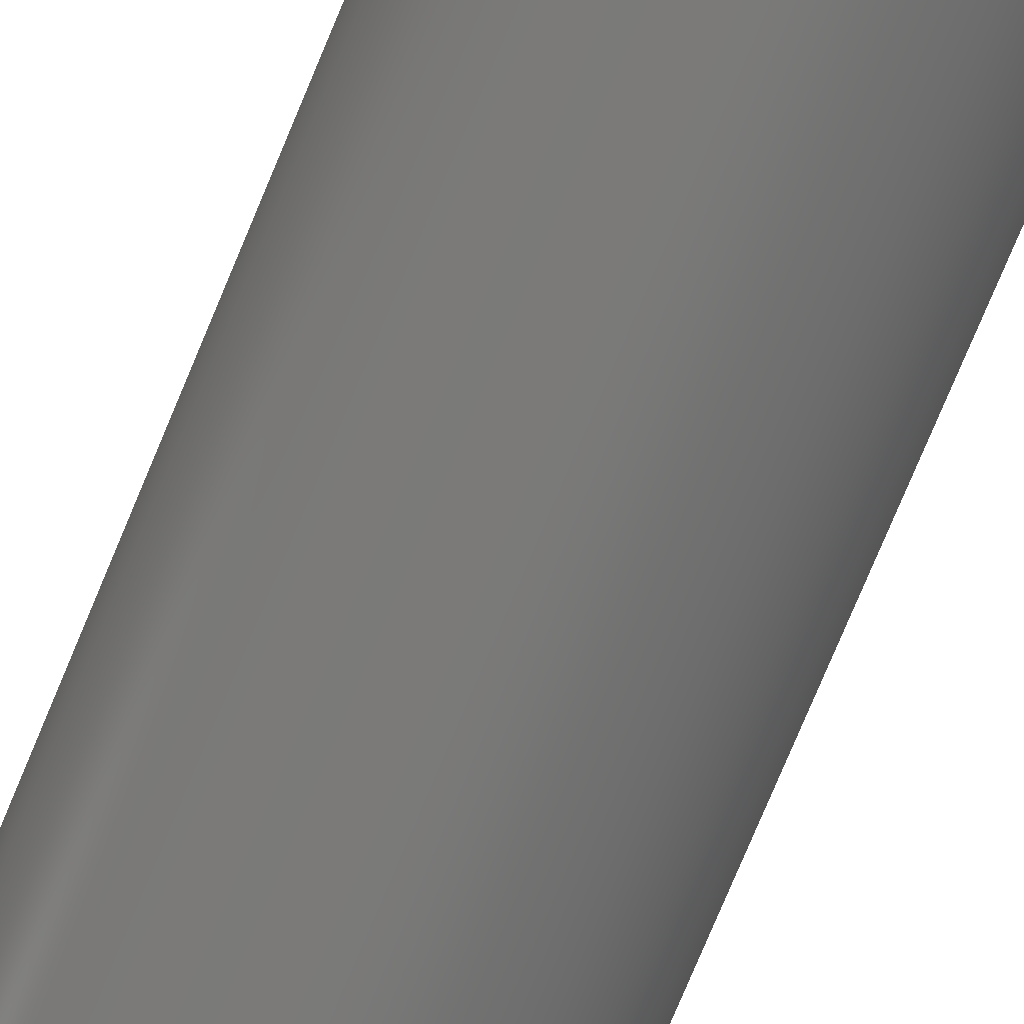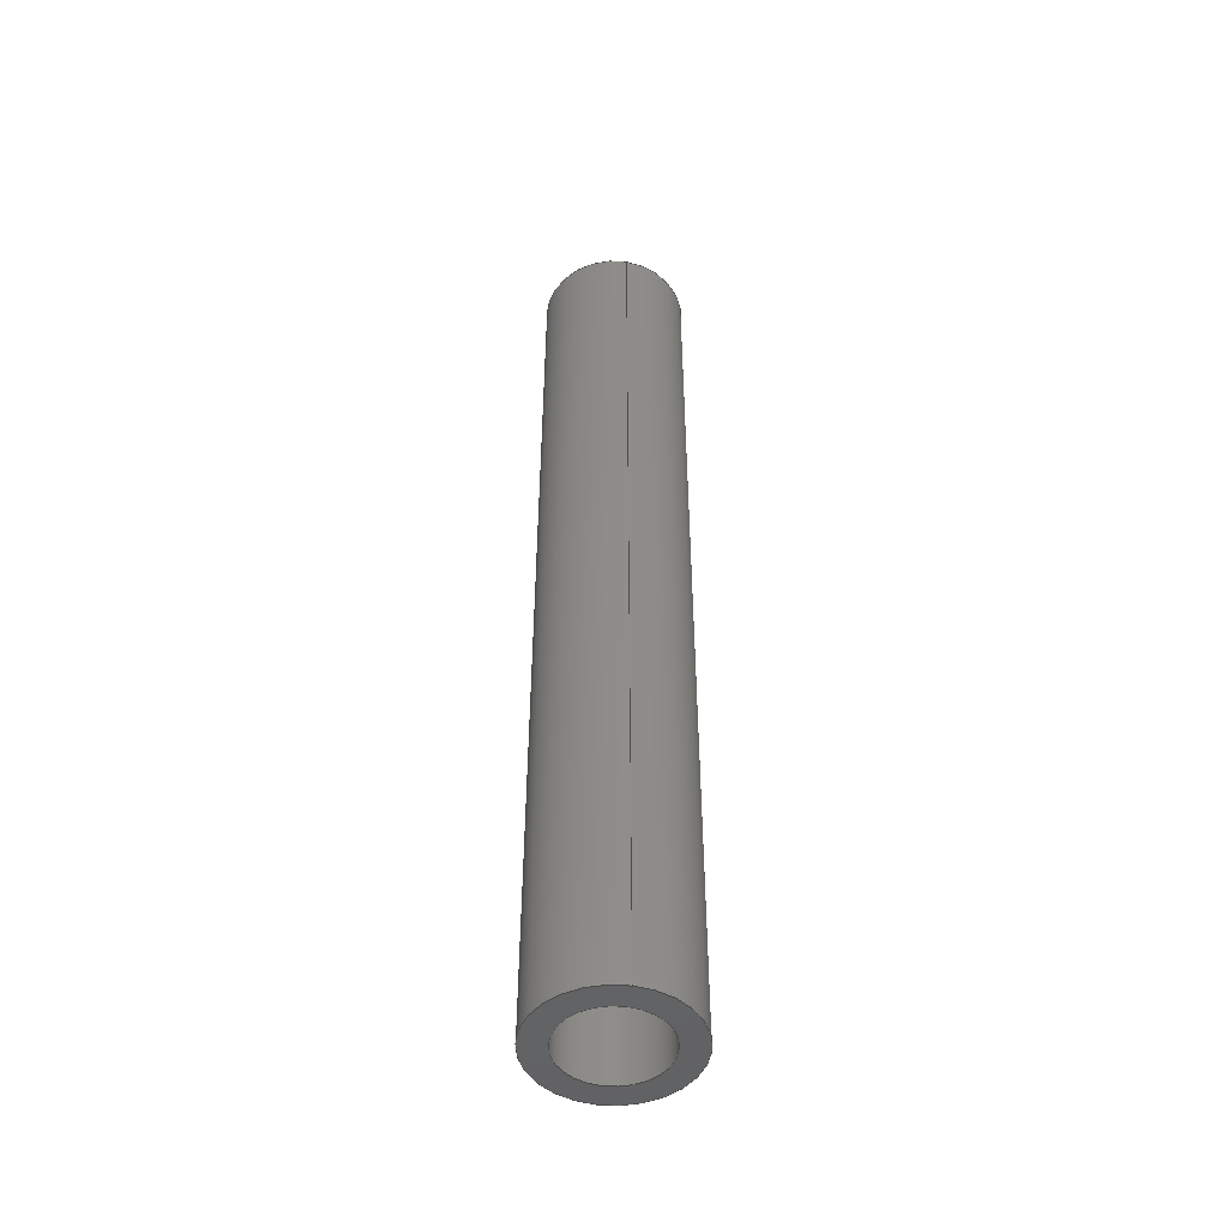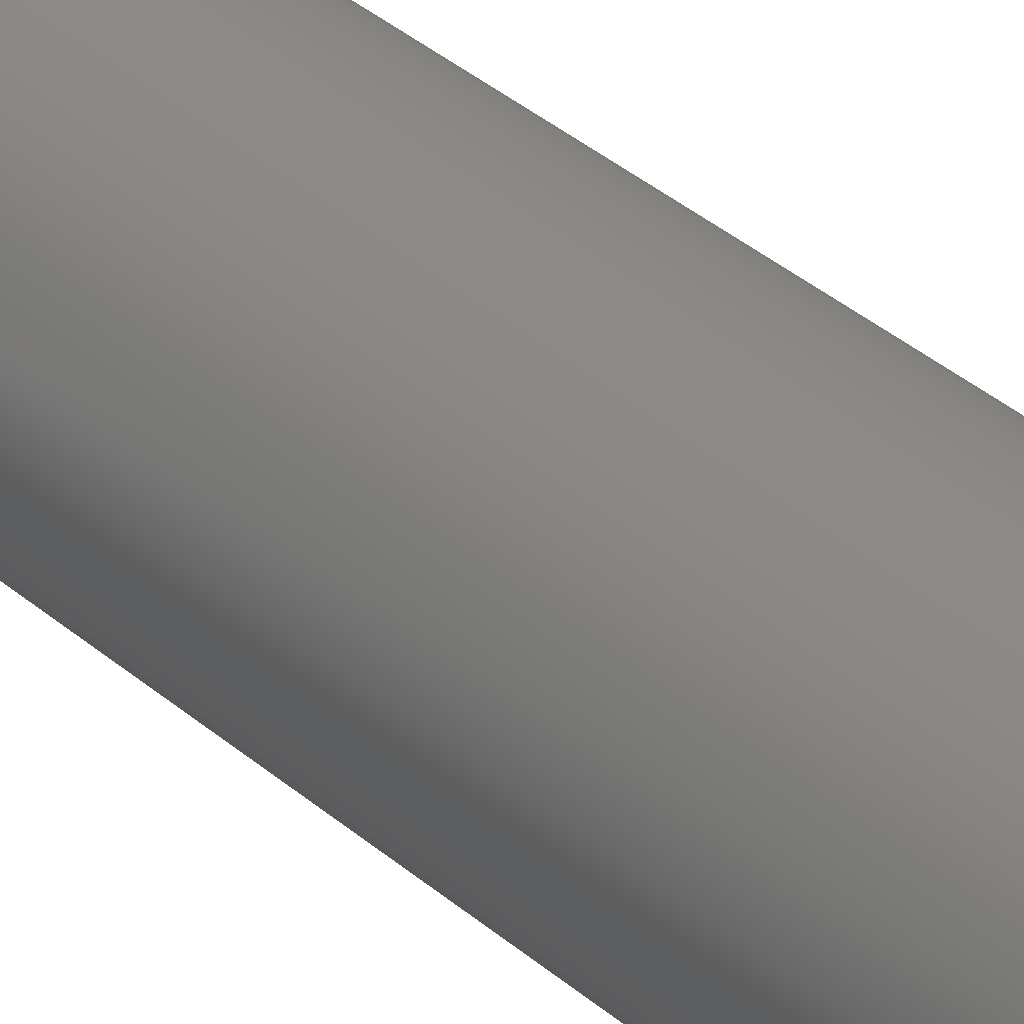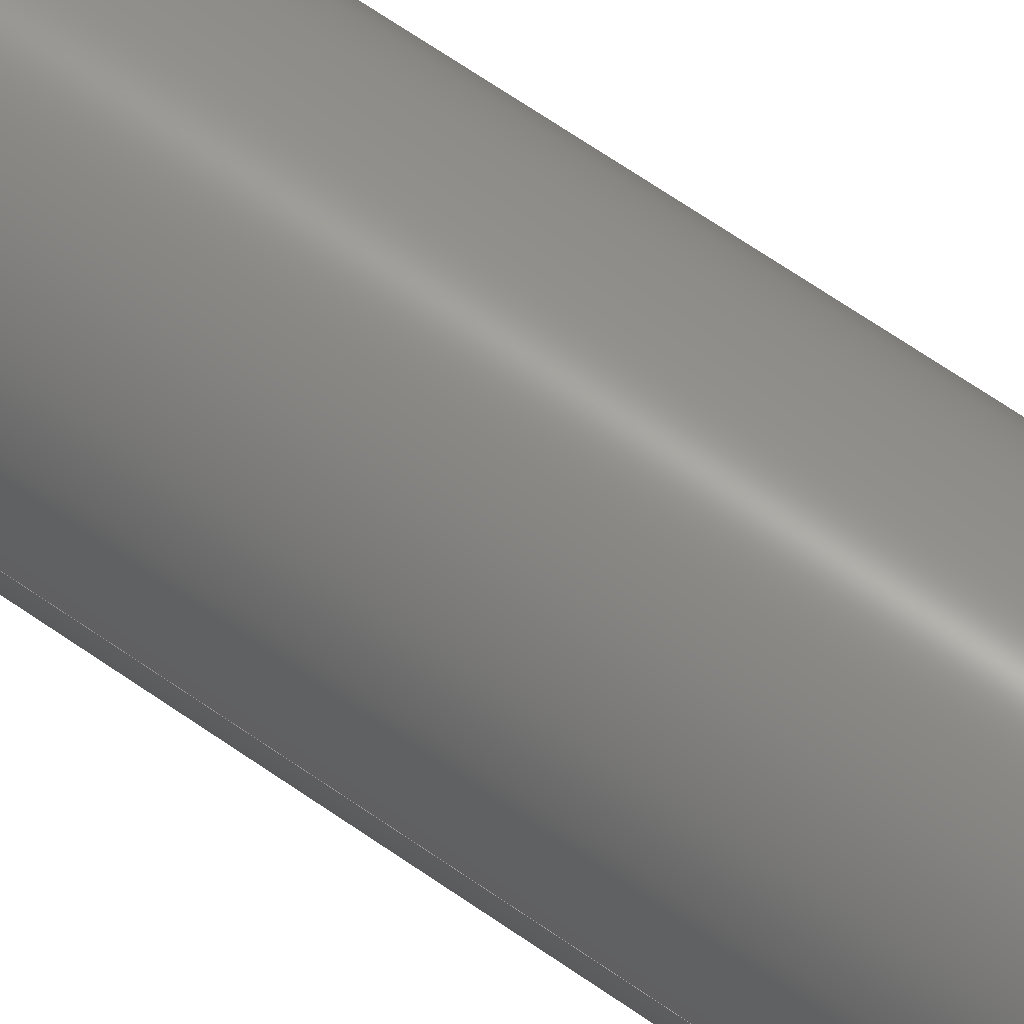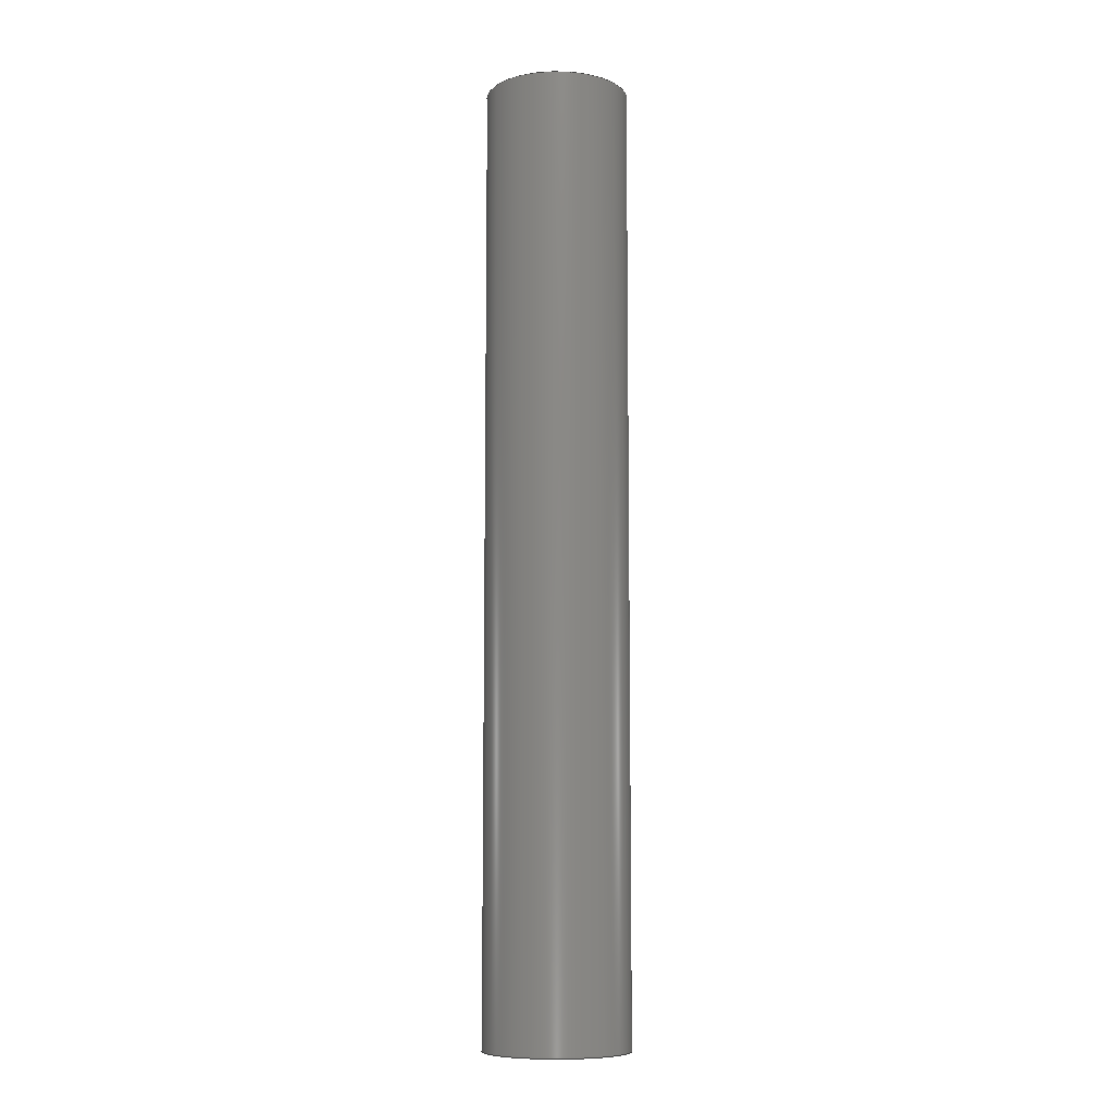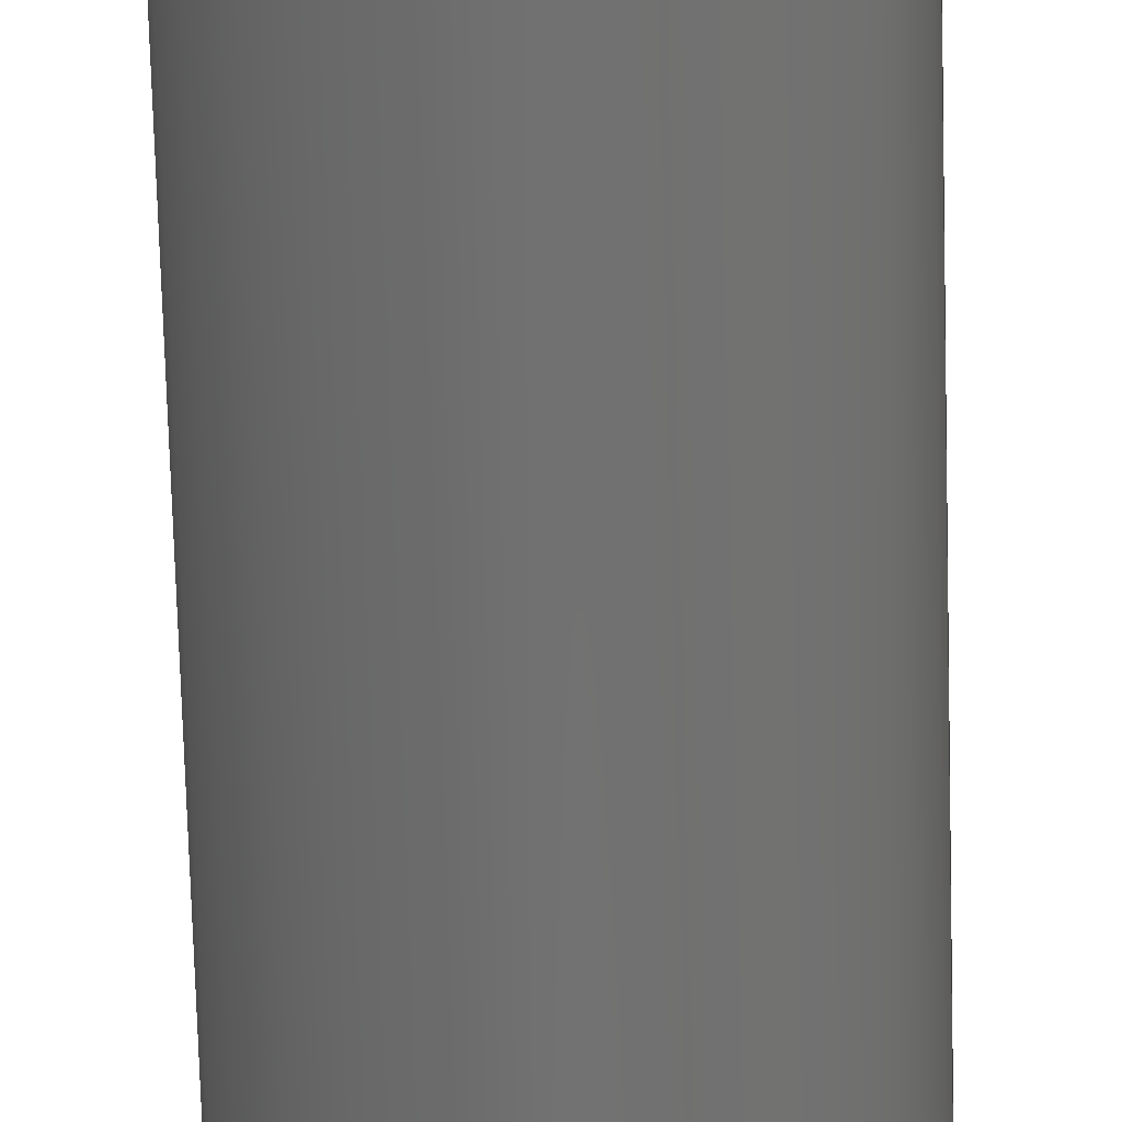
<metadata>
{"format":"step","ext":"step","renderer":"f3d","projection":"perspective","resolution":1024,"background":"white","views":[{"elev":-72.1,"azim":157.8,"up":"+Z"},{"elev":-48.5,"azim":-100.2,"up":"+Y"},{"elev":33.3,"azim":140.4,"up":"+Z"},{"elev":62.4,"azim":-54.1,"up":"+Z"},{"elev":-8.8,"azim":148.5,"up":"+Y"},{"elev":-63.2,"azim":-178.5,"up":"+Z"}]}
</metadata>
<code>
ISO-10303-21;
DATA;
#1=MECHANICAL_DESIGN_GEOMETRIC_PRESENTATION_REPRESENTATION('',(#4),#116);
#2=SHAPE_REPRESENTATION_RELATIONSHIP('SRR','None',#126,#3);
#3=ADVANCED_BREP_SHAPE_REPRESENTATION('',(#5),#115);
#4=STYLED_ITEM('',(#135),#5);
#5=MANIFOLD_SOLID_BREP('Body1',#56);
#6=FACE_BOUND('',#17,.T.);
#7=FACE_BOUND('',#19,.T.);
#8=PLANE('',#76);
#9=PLANE('',#77);
#10=FACE_OUTER_BOUND('',#14,.T.);
#11=FACE_OUTER_BOUND('',#15,.T.);
#12=FACE_OUTER_BOUND('',#16,.T.);
#13=FACE_OUTER_BOUND('',#18,.T.);
#14=EDGE_LOOP('',(#38,#39,#40,#41));
#15=EDGE_LOOP('',(#42,#43,#44,#45));
#16=EDGE_LOOP('',(#46));
#17=EDGE_LOOP('',(#47));
#18=EDGE_LOOP('',(#48));
#19=EDGE_LOOP('',(#49));
#20=LINE('',#103,#22);
#21=LINE('',#109,#23);
#22=VECTOR('',#84,0.1005);
#23=VECTOR('',#91,0.15);
#24=CIRCLE('',#71,0.1005);
#25=CIRCLE('',#72,0.1005);
#26=CIRCLE('',#74,0.15);
#27=CIRCLE('',#75,0.15);
#28=VERTEX_POINT('',#100);
#29=VERTEX_POINT('',#102);
#30=VERTEX_POINT('',#106);
#31=VERTEX_POINT('',#108);
#32=EDGE_CURVE('',#28,#28,#24,.F.);
#33=EDGE_CURVE('',#28,#29,#20,.T.);
#34=EDGE_CURVE('',#29,#29,#25,.T.);
#35=EDGE_CURVE('',#30,#30,#26,.F.);
#36=EDGE_CURVE('',#30,#31,#21,.T.);
#37=EDGE_CURVE('',#31,#31,#27,.T.);
#38=ORIENTED_EDGE('',*,*,#32,.T.);
#39=ORIENTED_EDGE('',*,*,#33,.T.);
#40=ORIENTED_EDGE('',*,*,#34,.T.);
#41=ORIENTED_EDGE('',*,*,#33,.F.);
#42=ORIENTED_EDGE('',*,*,#35,.T.);
#43=ORIENTED_EDGE('',*,*,#36,.T.);
#44=ORIENTED_EDGE('',*,*,#37,.T.);
#45=ORIENTED_EDGE('',*,*,#36,.F.);
#46=ORIENTED_EDGE('',*,*,#37,.F.);
#47=ORIENTED_EDGE('',*,*,#34,.F.);
#48=ORIENTED_EDGE('',*,*,#35,.F.);
#49=ORIENTED_EDGE('',*,*,#32,.F.);
#50=CYLINDRICAL_SURFACE('',#70,0.1005);
#51=CYLINDRICAL_SURFACE('',#73,0.15);
#52=ADVANCED_FACE('',(#10),#50,.F.);
#53=ADVANCED_FACE('',(#11),#51,.T.);
#54=ADVANCED_FACE('',(#12,#6),#8,.F.);
#55=ADVANCED_FACE('',(#13,#7),#9,.T.);
#56=CLOSED_SHELL('',(#52,#53,#54,#55));
#57=DERIVED_UNIT_ELEMENT(#59,1);
#58=DERIVED_UNIT_ELEMENT(#120,-3);
#59=(
MASS_UNIT()
NAMED_UNIT(*)
SI_UNIT(.KILO.,.GRAM.)
);
#60=DERIVED_UNIT((#57,#58));
#61=MEASURE_REPRESENTATION_ITEM('density measure',
POSITIVE_RATIO_MEASURE(7850),#60);
#62=PROPERTY_DEFINITION_REPRESENTATION(#67,#64);
#63=PROPERTY_DEFINITION_REPRESENTATION(#68,#65);
#64=REPRESENTATION('material name',(#66),#115);
#65=REPRESENTATION('density',(#61),#115);
#66=DESCRIPTIVE_REPRESENTATION_ITEM('Steel','Steel');
#67=PROPERTY_DEFINITION('material property','material name',#128);
#68=PROPERTY_DEFINITION('material property','density of part',#128);
#69=AXIS2_PLACEMENT_3D('',#98,#78,#79);
#70=AXIS2_PLACEMENT_3D('',#99,#80,#81);
#71=AXIS2_PLACEMENT_3D('',#101,#82,#83);
#72=AXIS2_PLACEMENT_3D('',#104,#85,#86);
#73=AXIS2_PLACEMENT_3D('',#105,#87,#88);
#74=AXIS2_PLACEMENT_3D('',#107,#89,#90);
#75=AXIS2_PLACEMENT_3D('',#110,#92,#93);
#76=AXIS2_PLACEMENT_3D('',#111,#94,#95);
#77=AXIS2_PLACEMENT_3D('',#112,#96,#97);
#78=DIRECTION('axis',(0,0,1));
#79=DIRECTION('refdir',(1,0,0));
#80=DIRECTION('center_axis',(7.911e-17,-1,0));
#81=DIRECTION('ref_axis',(1,7.911e-17,0));
#82=DIRECTION('center_axis',(0,1,0));
#83=DIRECTION('ref_axis',(1,7.911e-17,0));
#84=DIRECTION('',(-7.911e-17,1,0));
#85=DIRECTION('center_axis',(-8.742e-17,1,0));
#86=DIRECTION('ref_axis',(1,8.742e-17,0));
#87=DIRECTION('center_axis',(7.911e-17,-1,0));
#88=DIRECTION('ref_axis',(1,7.911e-17,0));
#89=DIRECTION('center_axis',(0,-1,0));
#90=DIRECTION('ref_axis',(1,7.911e-17,0));
#91=DIRECTION('',(-7.911e-17,1,0));
#92=DIRECTION('center_axis',(8.742e-17,-1,0));
#93=DIRECTION('ref_axis',(1,8.742e-17,0));
#94=DIRECTION('center_axis',(8.742e-17,-1,0));
#95=DIRECTION('ref_axis',(1,8.742e-17,0));
#96=DIRECTION('center_axis',(0,-1,0));
#97=DIRECTION('ref_axis',(0,0,-1));
#98=CARTESIAN_POINT('',(0,0,0));
#99=CARTESIAN_POINT('Origin',(1.405,1,-0.505));
#100=CARTESIAN_POINT('',(1.304,-0.99,-0.505));
#101=CARTESIAN_POINT('Origin',(1.405,-0.99,-0.505));
#102=CARTESIAN_POINT('',(1.304,1,-0.505));
#103=CARTESIAN_POINT('',(1.304,1,-0.505));
#104=CARTESIAN_POINT('Origin',(1.405,1,-0.505));
#105=CARTESIAN_POINT('Origin',(1.405,1,-0.505));
#106=CARTESIAN_POINT('',(1.255,-0.99,-0.505));
#107=CARTESIAN_POINT('Origin',(1.405,-0.99,-0.505));
#108=CARTESIAN_POINT('',(1.255,1,-0.505));
#109=CARTESIAN_POINT('',(1.255,1,-0.505));
#110=CARTESIAN_POINT('Origin',(1.405,1,-0.505));
#111=CARTESIAN_POINT('Origin',(1.405,1,-0.505));
#112=CARTESIAN_POINT('Origin',(1.405,-0.99,-0.505));
#113=UNCERTAINTY_MEASURE_WITH_UNIT(LENGTH_MEASURE(0.0003937),
#118,'DISTANCE_ACCURACY_VALUE',
'Maximum model space distance between geometric entities at asserted c
onnectivities');
#114=UNCERTAINTY_MEASURE_WITH_UNIT(LENGTH_MEASURE(0.0003937),
#118,'DISTANCE_ACCURACY_VALUE',
'Maximum model space distance between geometric entities at asserted c
onnectivities');
#115=(
GEOMETRIC_REPRESENTATION_CONTEXT(3)
GLOBAL_UNCERTAINTY_ASSIGNED_CONTEXT((#113))
GLOBAL_UNIT_ASSIGNED_CONTEXT((#118,#122,#123))
REPRESENTATION_CONTEXT('','3D')
);
#116=(
GEOMETRIC_REPRESENTATION_CONTEXT(3)
GLOBAL_UNCERTAINTY_ASSIGNED_CONTEXT((#114))
GLOBAL_UNIT_ASSIGNED_CONTEXT((#118,#122,#123))
REPRESENTATION_CONTEXT('','3D')
);
#117=DIMENSIONAL_EXPONENTS(1,0,0,0,0,0,0);
#118=(
CONVERSION_BASED_UNIT('inch',#121)
LENGTH_UNIT()
NAMED_UNIT(#117)
);
#119=(
LENGTH_UNIT()
NAMED_UNIT(*)
SI_UNIT(.MILLI.,.METRE.)
);
#120=(
LENGTH_UNIT()
NAMED_UNIT(*)
SI_UNIT($,.METRE.)
);
#121=LENGTH_MEASURE_WITH_UNIT(LENGTH_MEASURE(25.4),#119);
#122=(
NAMED_UNIT(*)
PLANE_ANGLE_UNIT()
SI_UNIT($,.RADIAN.)
);
#123=(
NAMED_UNIT(*)
SI_UNIT($,.STERADIAN.)
SOLID_ANGLE_UNIT()
);
#124=SHAPE_DEFINITION_REPRESENTATION(#125,#126);
#125=PRODUCT_DEFINITION_SHAPE('',$,#128);
#126=SHAPE_REPRESENTATION('',(#69),#115);
#127=PRODUCT_DEFINITION_CONTEXT('part definition',#132,'design');
#128=PRODUCT_DEFINITION('Cross-Tube Outside Spacer',
'Cross-Tube Outside Spacer',#129,#127);
#129=PRODUCT_DEFINITION_FORMATION('',$,#134);
#130=PRODUCT_RELATED_PRODUCT_CATEGORY('Cross-Tube Outside Spacer',
'Cross-Tube Outside Spacer',(#134));
#131=APPLICATION_PROTOCOL_DEFINITION('international standard',
'automotive_design',2009,#132);
#132=APPLICATION_CONTEXT(
'Core Data for Automotive Mechanical Design Process');
#133=PRODUCT_CONTEXT('part definition',#132,'mechanical');
#134=PRODUCT('Cross-Tube Outside Spacer','Cross-Tube Outside Spacer',$,
(#133));
#135=PRESENTATION_STYLE_ASSIGNMENT((#136));
#136=SURFACE_STYLE_USAGE(.BOTH.,#137);
#137=SURFACE_SIDE_STYLE('',(#138));
#138=SURFACE_STYLE_FILL_AREA(#139);
#139=FILL_AREA_STYLE('Steel - Satin',(#140));
#140=FILL_AREA_STYLE_COLOUR('Steel - Satin',#141);
#141=COLOUR_RGB('Steel - Satin',0.6275,0.6275,0.6275);
ENDSEC;
END-ISO-10303-21;

</code>
